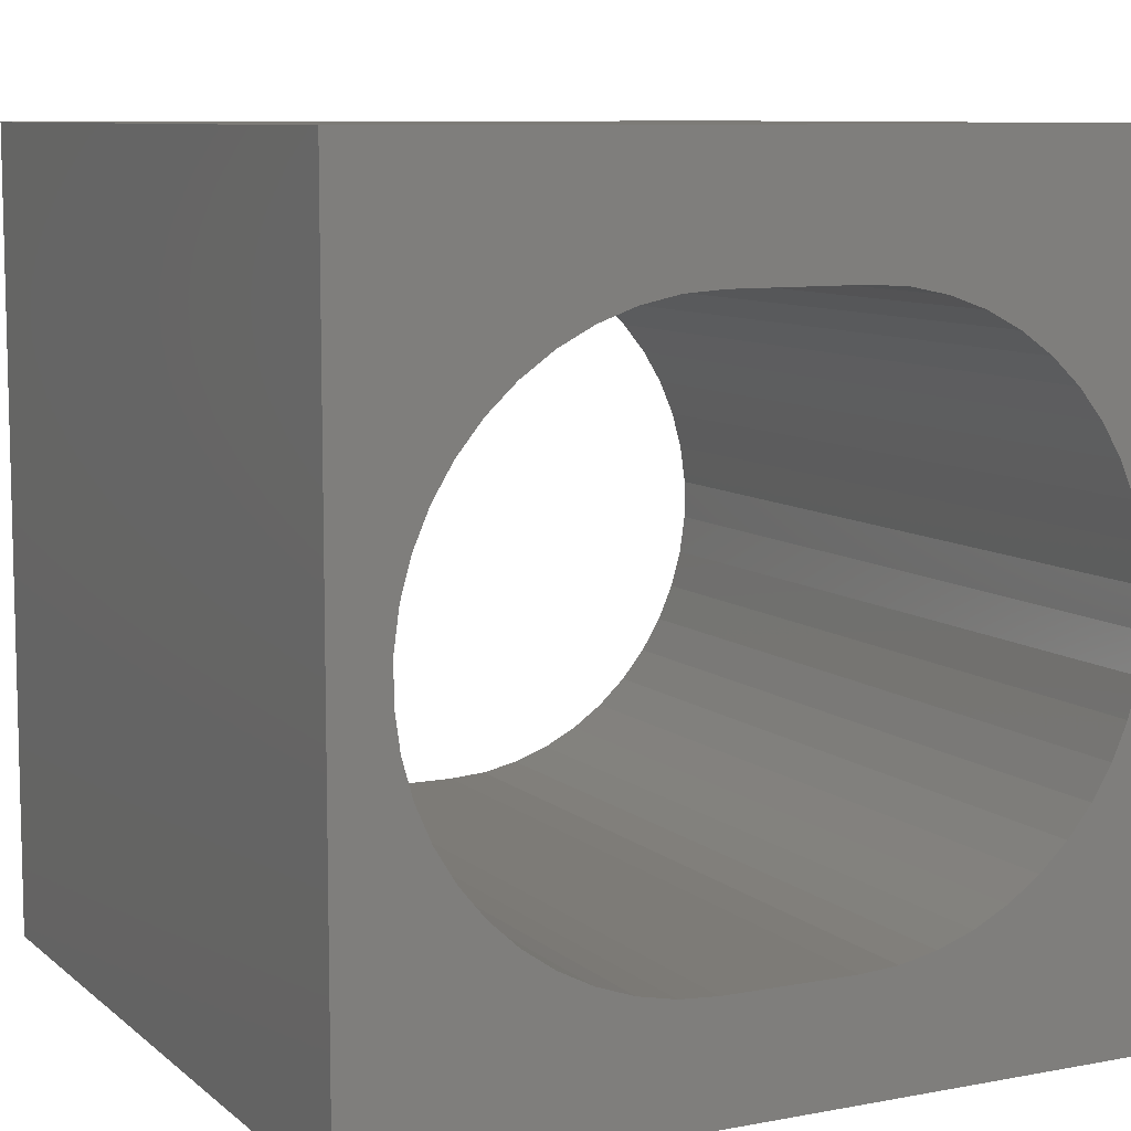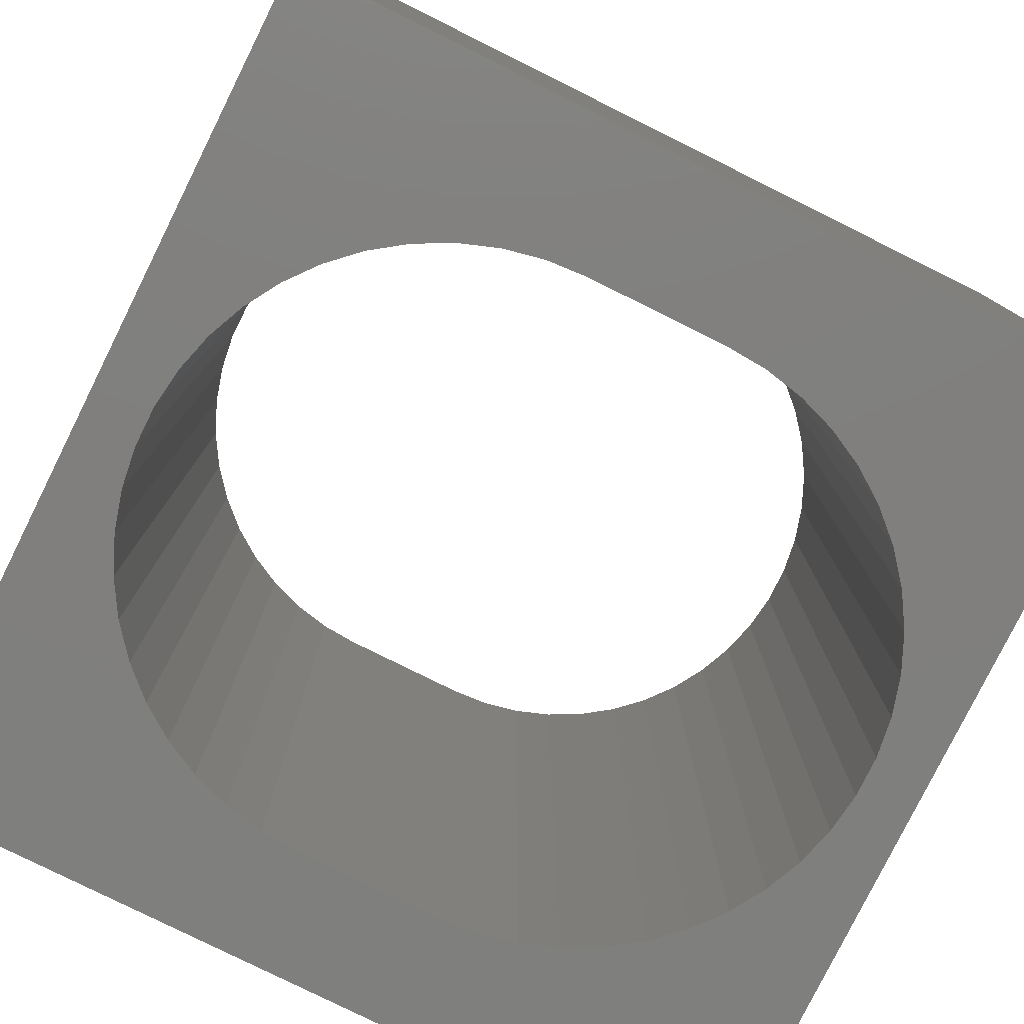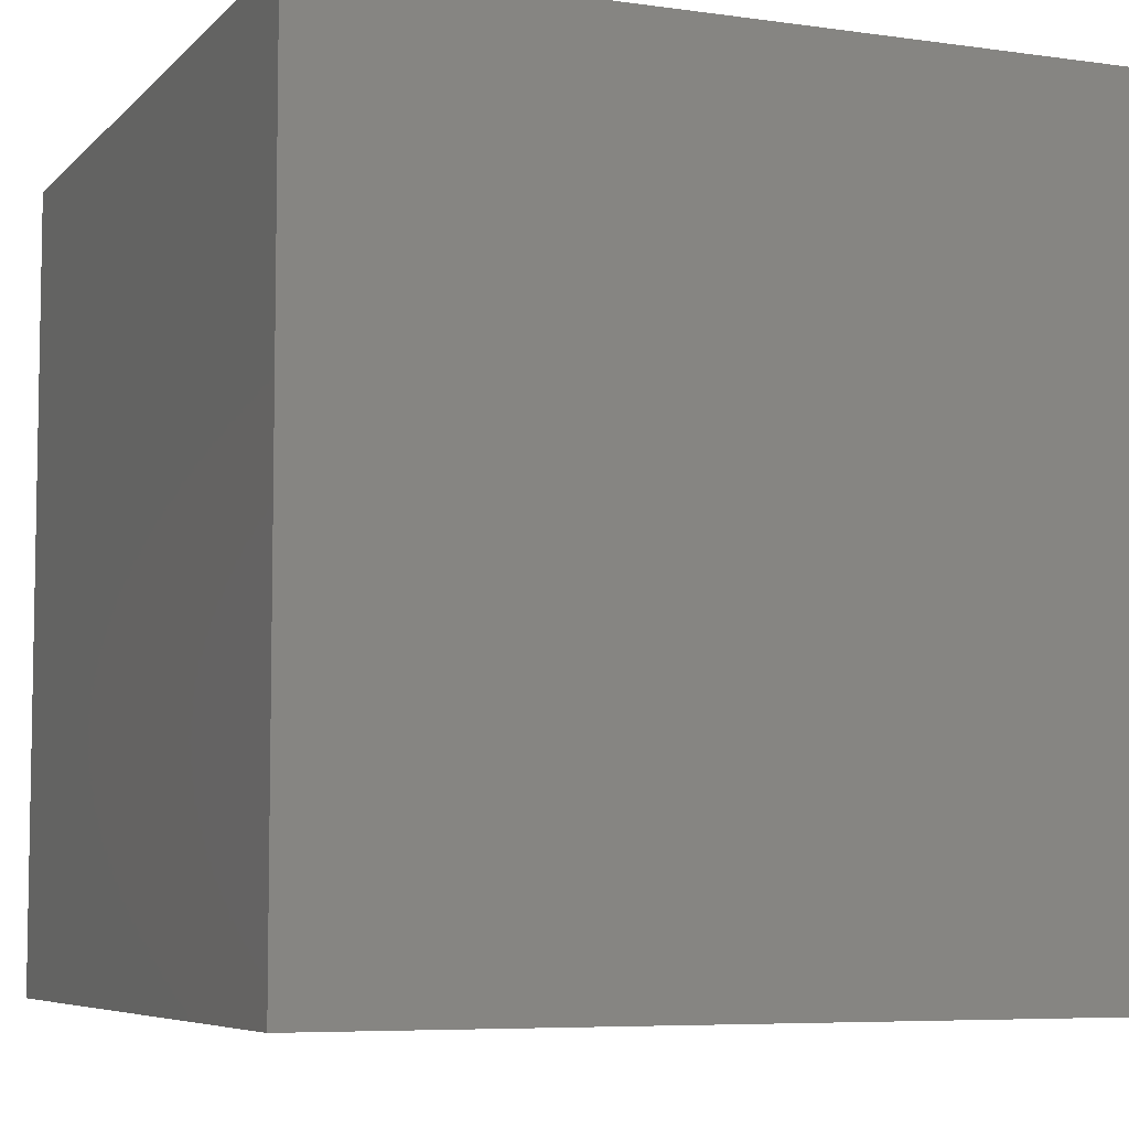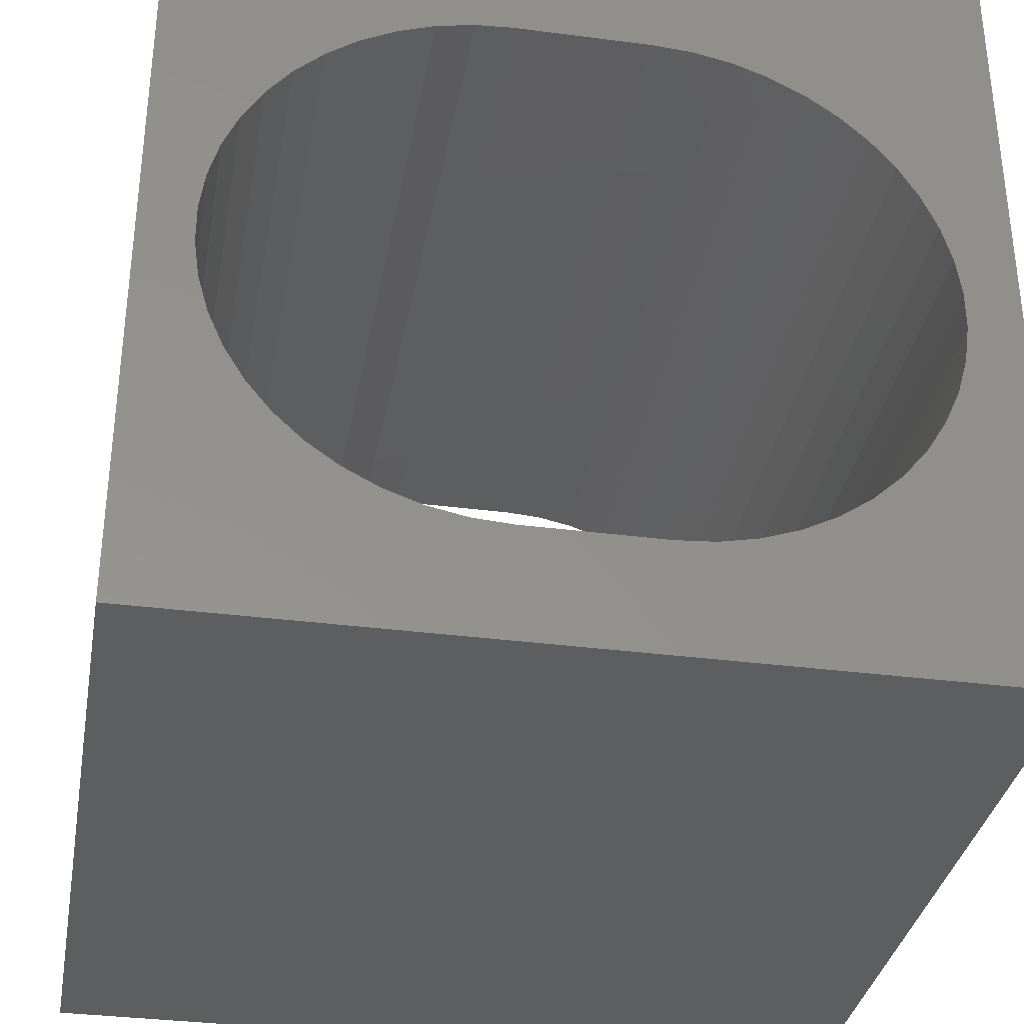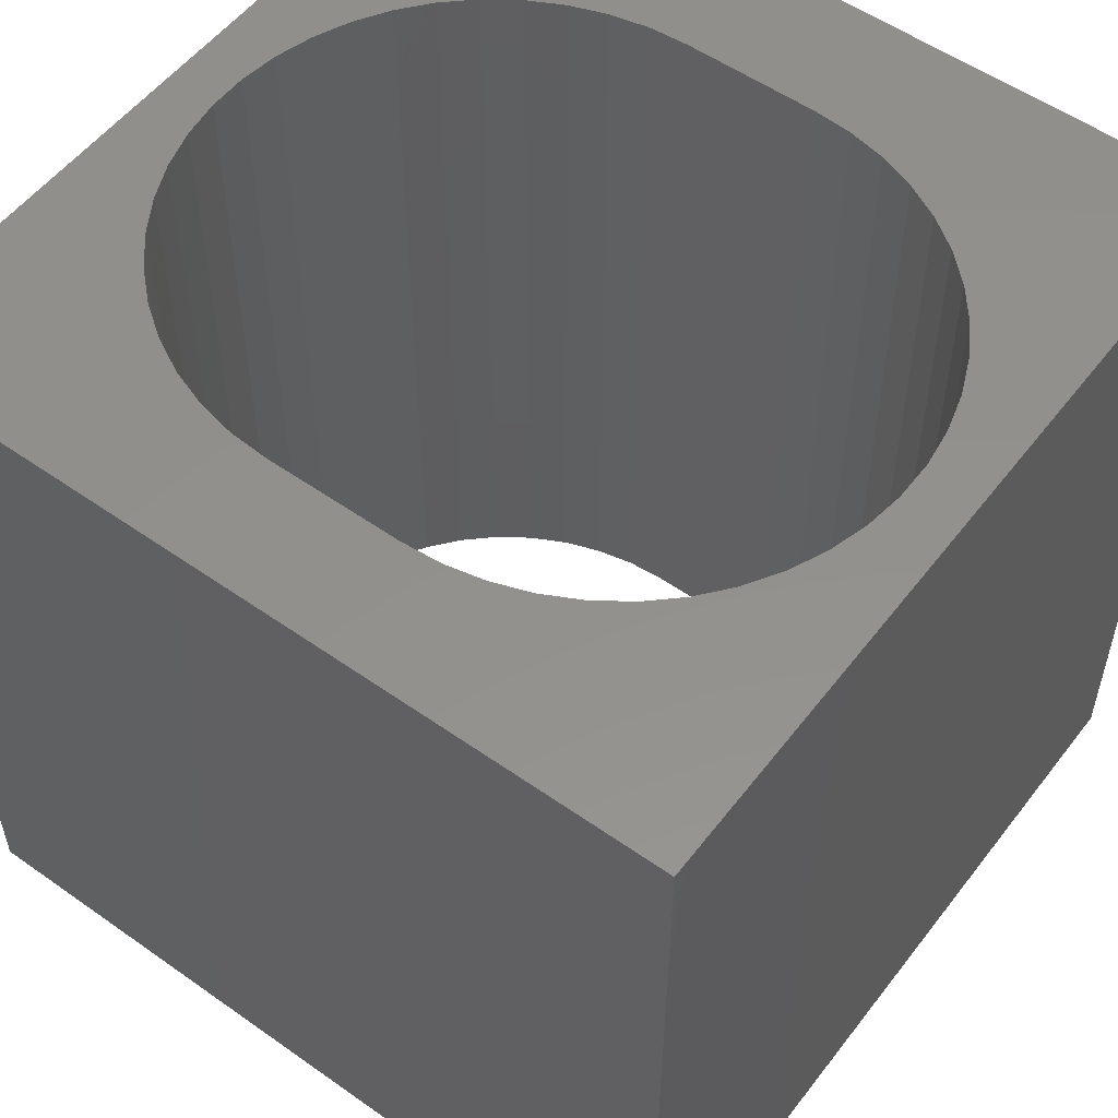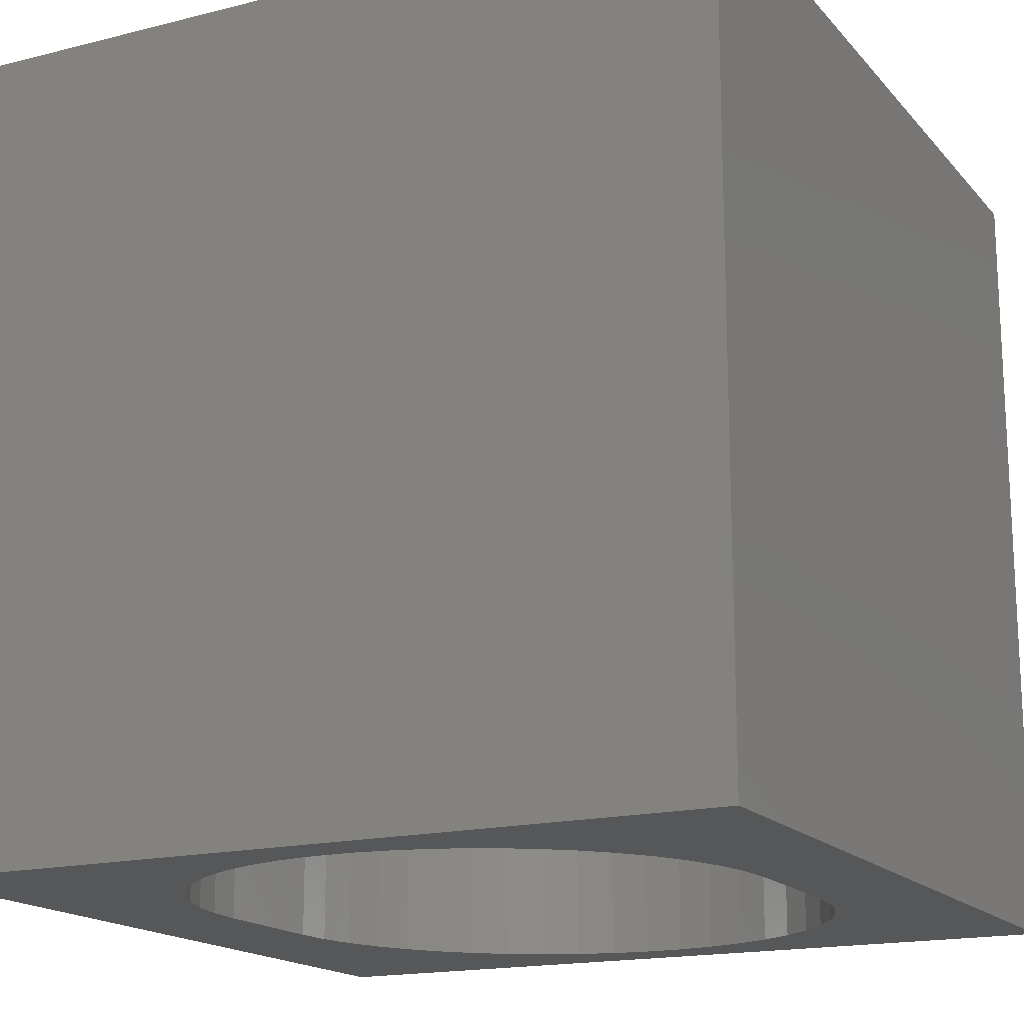
<metadata>
{"format":"stl","ext":"stl","renderer":"f3d","projection":"perspective","resolution":1024,"background":"white","views":[{"elev":8.8,"azim":153.1,"up":"+Y"},{"elev":-79.5,"azim":153.6,"up":"+Z"},{"elev":-6.5,"azim":67.3,"up":"+Z"},{"elev":-34.2,"azim":-10.0,"up":"+Y"},{"elev":54.4,"azim":36.8,"up":"+Z"},{"elev":-16.9,"azim":-63.0,"up":"+Z"}]}
</metadata>
<code>
# stl→obj: 104 verts, 208 faces
v 0 10 10
v 0 10 0
v 0 0 10
v 0 0 0
v 10 0 10
v 7.211 1.689 10
v 6.759 1.529 10
v 1.94 7.646 10
v 2.333 7.922 10
v 2.759 8.143 10
v 3.212 8.304 10
v 7.211 8.143 10
v 10 10 10
v 6.759 8.304 10
v 6.289 8.402 10
v 7.638 7.922 10
v 8.03 7.646 10
v 8.381 7.318 10
v 8.684 6.945 10
v 8.933 6.535 10
v 9.125 6.095 10
v 9.254 5.632 10
v 9.32 5.156 10
v 9.32 4.676 10
v 9.254 4.201 10
v 9.125 3.738 10
v 8.933 3.298 10
v 8.684 2.887 10
v 8.381 2.515 10
v 3.682 1.431 10
v 3.212 1.529 10
v 2.759 1.689 10
v 2.333 1.91 10
v 1.94 2.187 10
v 1.59 2.515 10
v 1.286 2.887 10
v 0.8457 6.095 10
v 1.037 6.535 10
v 8.03 2.187 10
v 7.638 1.91 10
v 1.286 6.945 10
v 1.59 7.318 10
v 3.682 8.402 10
v 4.161 8.435 10
v 5.81 8.435 10
v 6.289 1.431 10
v 5.81 1.398 10
v 4.161 1.398 10
v 1.037 3.298 10
v 0.8457 3.738 10
v 0.7161 4.201 10
v 0.6507 4.676 10
v 0.6507 5.156 10
v 0.7161 5.632 10
v 10 10 0
v 10 0 0
v 3.682 8.402 0
v 3.212 8.304 0
v 2.759 8.143 0
v 2.333 7.922 0
v 1.94 7.646 0
v 1.59 7.318 0
v 1.037 3.298 0
v 0.8457 3.738 0
v 0.7161 4.201 0
v 1.286 2.887 0
v 1.59 2.515 0
v 1.94 2.187 0
v 2.333 1.91 0
v 2.759 1.689 0
v 3.212 1.529 0
v 1.286 6.945 0
v 1.037 6.535 0
v 0.8457 6.095 0
v 6.289 1.431 0
v 6.759 1.529 0
v 7.211 1.689 0
v 7.638 1.91 0
v 8.684 2.887 0
v 8.933 3.298 0
v 9.125 3.738 0
v 9.254 4.201 0
v 0.7161 5.632 0
v 0.6507 5.156 0
v 0.6507 4.676 0
v 3.682 1.431 0
v 4.161 1.398 0
v 5.81 1.398 0
v 8.03 2.187 0
v 8.381 2.515 0
v 9.32 4.676 0
v 9.32 5.156 0
v 9.254 5.632 0
v 9.125 6.095 0
v 8.933 6.535 0
v 8.684 6.945 0
v 8.381 7.318 0
v 8.03 7.646 0
v 7.638 7.922 0
v 7.211 8.143 0
v 6.759 8.304 0
v 6.289 8.402 0
v 5.81 8.435 0
v 4.161 8.435 0
f 1 2 3
f 3 2 4
f 5 6 7
f 8 9 1
f 1 9 10
f 1 10 11
f 12 13 14
f 14 13 15
f 12 16 13
f 13 16 17
f 13 17 18
f 18 19 13
f 13 19 20
f 13 20 21
f 21 22 13
f 13 22 23
f 13 23 5
f 23 24 5
f 5 24 25
f 5 25 26
f 26 27 5
f 5 27 28
f 5 28 29
f 30 31 3
f 3 31 32
f 3 32 33
f 33 34 3
f 3 34 35
f 3 35 36
f 37 38 1
f 29 39 5
f 5 39 40
f 5 40 6
f 38 41 1
f 1 41 42
f 1 42 8
f 11 43 1
f 1 43 44
f 1 44 13
f 13 44 45
f 13 45 15
f 7 46 5
f 5 46 47
f 5 47 3
f 3 47 48
f 3 48 30
f 36 49 3
f 3 49 50
f 3 50 51
f 51 52 3
f 3 52 53
f 3 53 1
f 1 53 54
f 1 54 37
f 55 13 56
f 56 13 5
f 57 58 2
f 2 58 59
f 59 60 2
f 2 60 61
f 2 61 62
f 63 4 64
f 64 4 65
f 63 66 4
f 4 66 67
f 4 67 68
f 68 69 4
f 4 69 70
f 4 70 71
f 62 72 2
f 2 72 73
f 2 73 74
f 75 76 56
f 56 76 77
f 56 77 78
f 79 80 56
f 56 80 81
f 56 81 82
f 74 83 2
f 2 83 84
f 2 84 4
f 4 84 85
f 4 85 65
f 71 86 4
f 4 86 87
f 4 87 56
f 56 87 88
f 56 88 75
f 78 89 56
f 56 89 90
f 56 90 79
f 82 91 56
f 56 91 92
f 56 92 55
f 92 93 55
f 55 93 94
f 55 94 95
f 95 96 55
f 55 96 97
f 55 97 98
f 98 99 55
f 55 99 100
f 55 100 101
f 101 102 55
f 55 102 103
f 55 103 2
f 2 103 104
f 2 104 57
f 13 55 1
f 1 55 2
f 56 5 4
f 4 5 3
f 104 44 43
f 104 43 57
f 57 43 11
f 57 11 58
f 58 11 10
f 58 10 59
f 59 10 9
f 59 9 60
f 60 9 8
f 60 8 61
f 61 8 42
f 61 42 62
f 62 42 41
f 62 41 72
f 72 41 38
f 72 38 73
f 73 38 37
f 73 37 74
f 74 37 54
f 74 54 83
f 83 54 53
f 83 53 84
f 84 53 52
f 84 52 85
f 85 52 51
f 85 51 65
f 65 51 50
f 65 50 64
f 64 50 49
f 64 49 63
f 63 49 36
f 63 36 66
f 66 36 35
f 66 35 67
f 67 35 34
f 67 34 68
f 68 34 33
f 68 33 69
f 69 33 32
f 69 32 70
f 70 32 31
f 70 31 71
f 71 31 30
f 71 30 86
f 86 30 48
f 86 48 87
f 104 103 44
f 44 103 45
f 88 47 46
f 88 46 75
f 75 46 7
f 75 7 76
f 76 7 6
f 76 6 77
f 77 6 40
f 77 40 78
f 78 40 39
f 78 39 89
f 89 39 29
f 89 29 90
f 90 29 28
f 90 28 79
f 79 28 27
f 79 27 80
f 80 27 26
f 80 26 81
f 81 26 25
f 81 25 82
f 82 25 24
f 82 24 91
f 91 24 23
f 91 23 92
f 92 23 22
f 92 22 93
f 93 22 21
f 93 21 94
f 94 21 20
f 94 20 95
f 95 20 19
f 95 19 96
f 96 19 18
f 96 18 97
f 97 18 17
f 97 17 98
f 98 17 16
f 98 16 99
f 99 16 12
f 99 12 100
f 100 12 14
f 100 14 101
f 101 14 15
f 101 15 102
f 102 15 45
f 102 45 103
f 88 87 47
f 47 87 48

</code>
